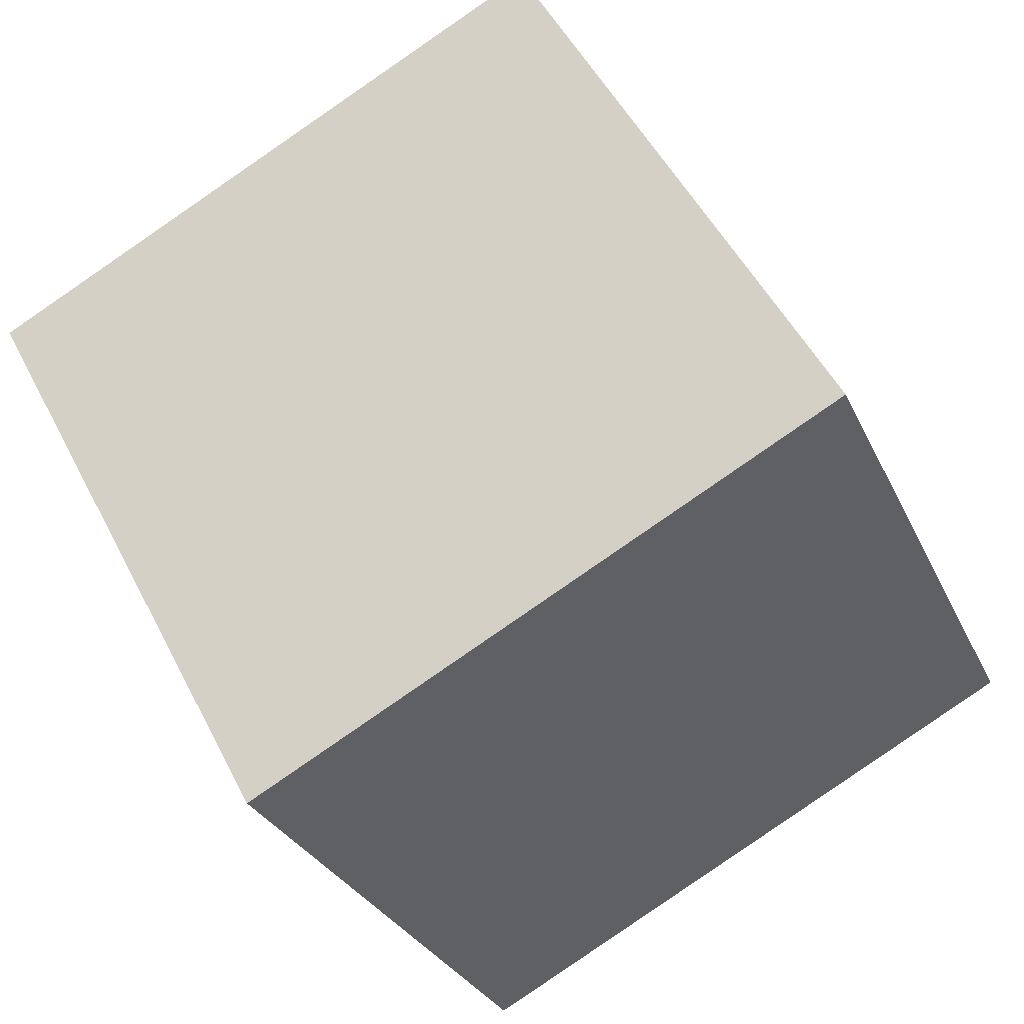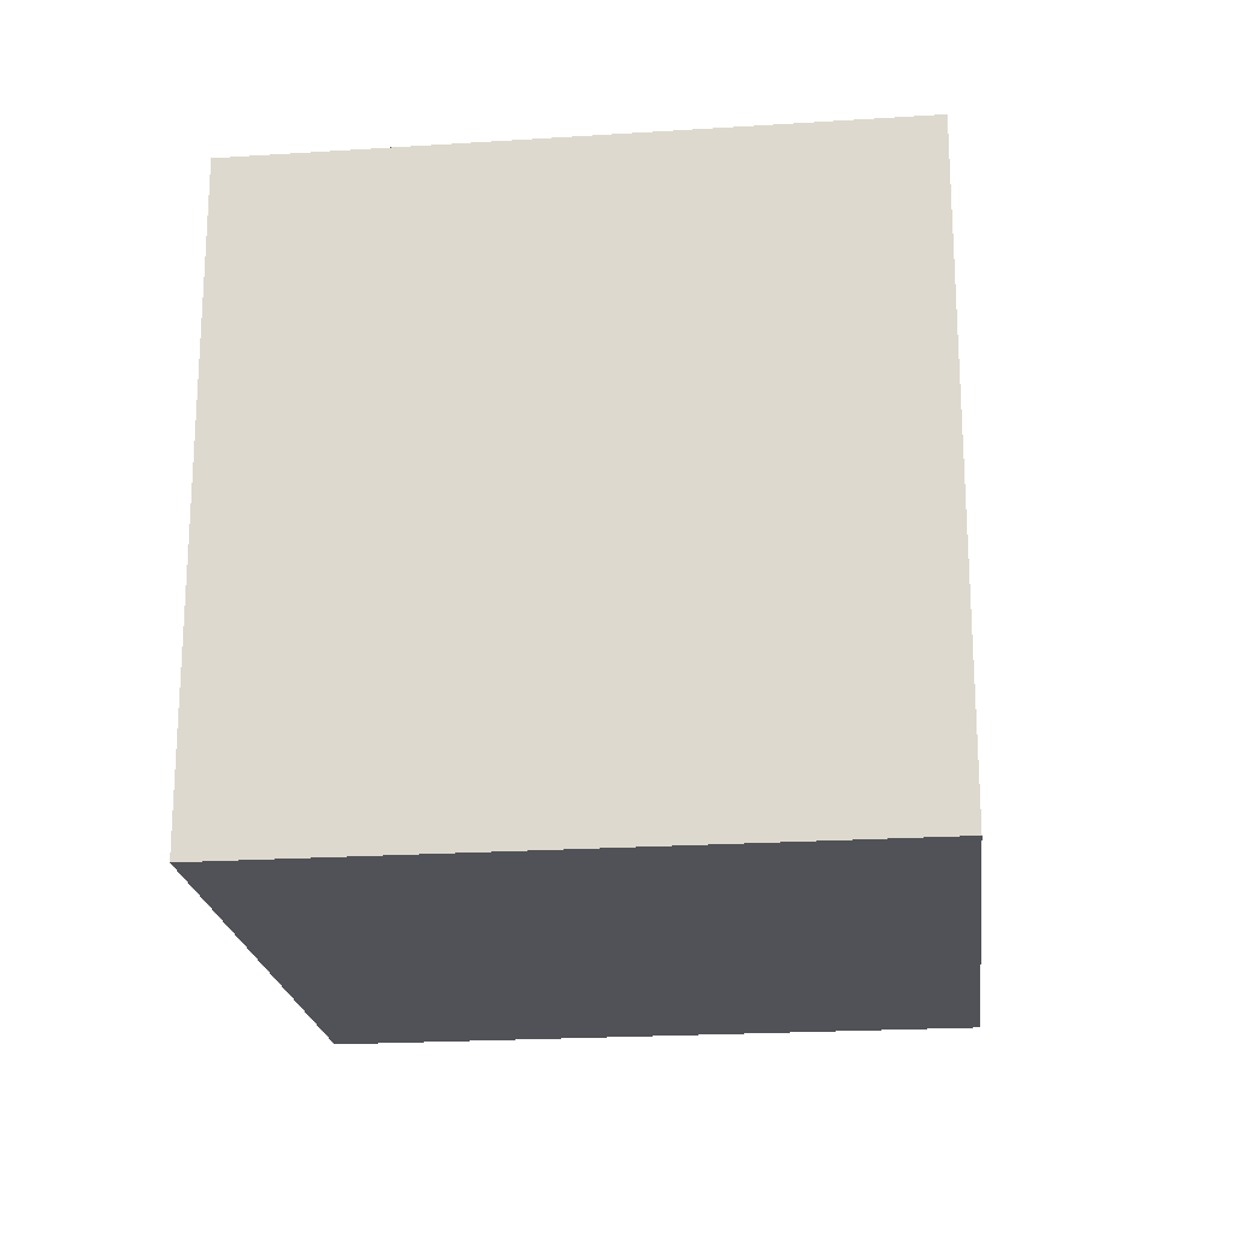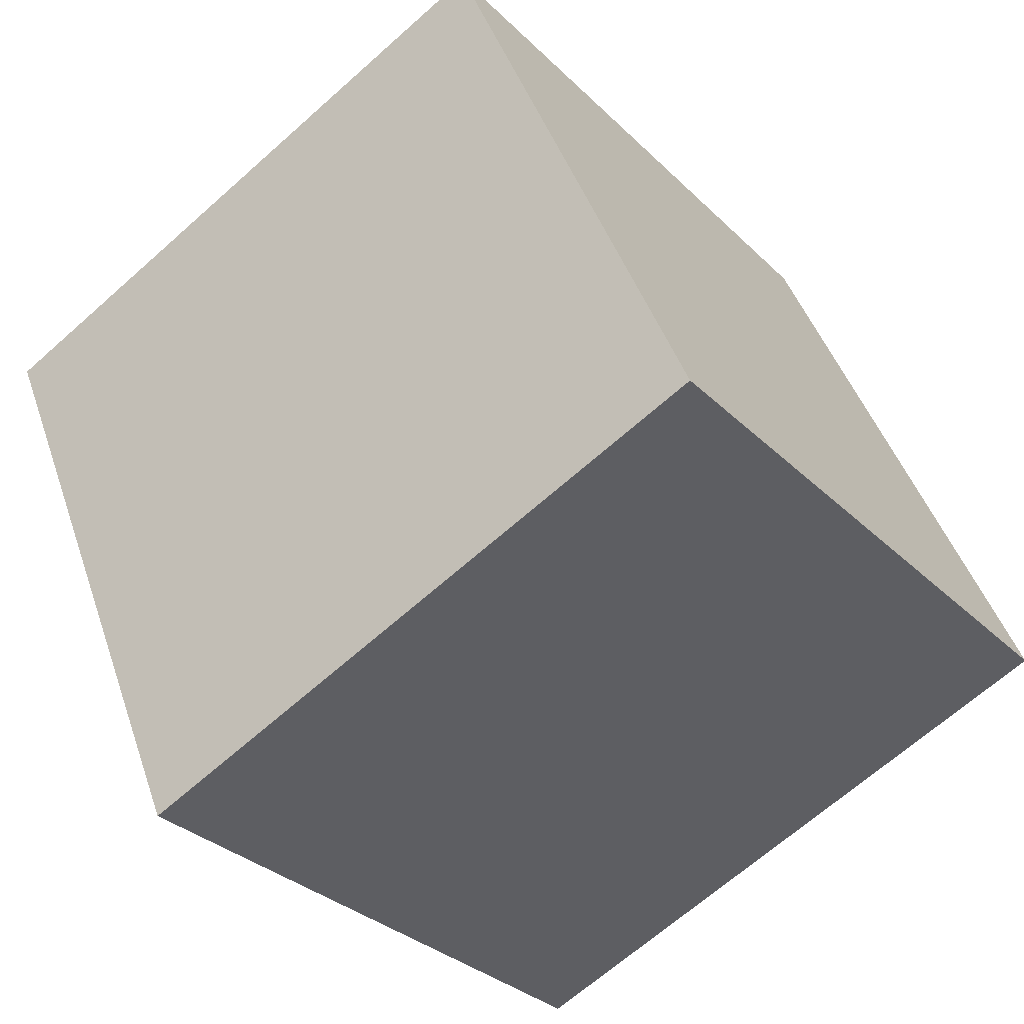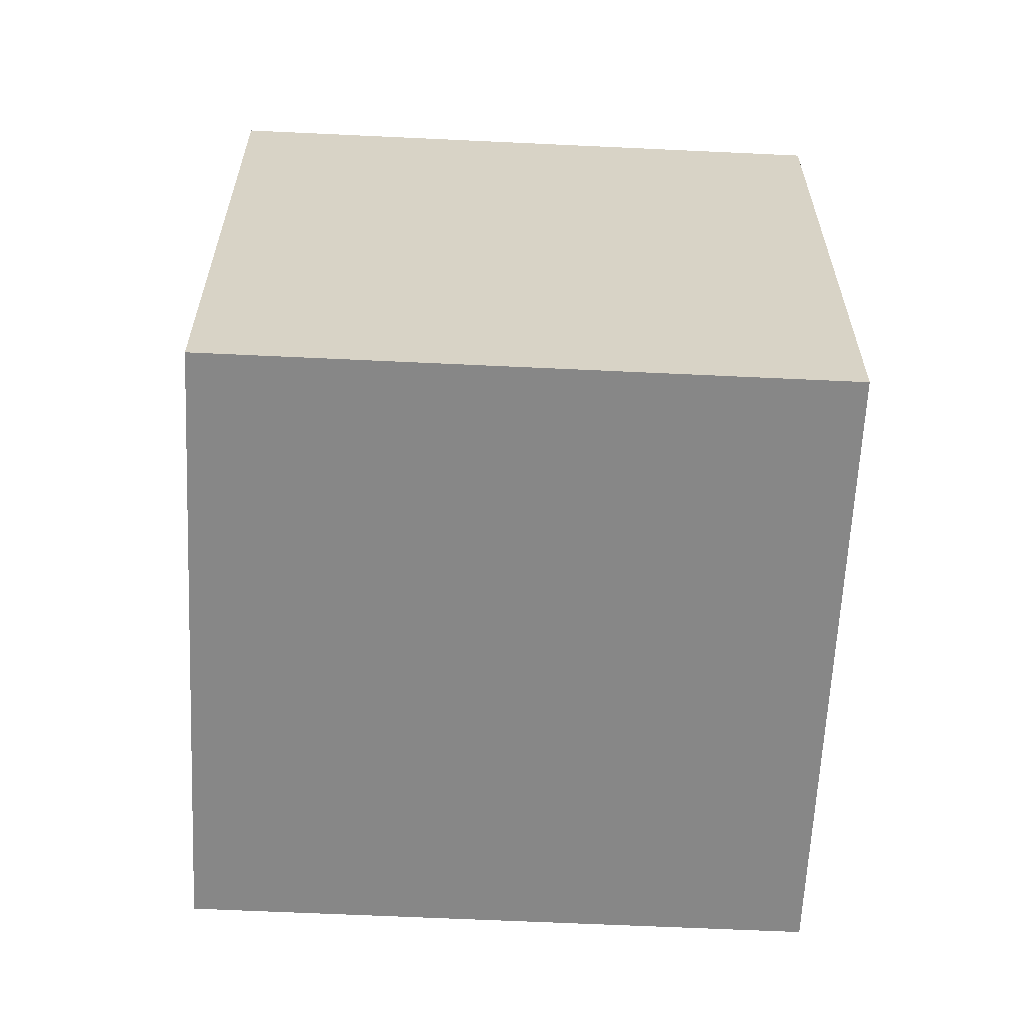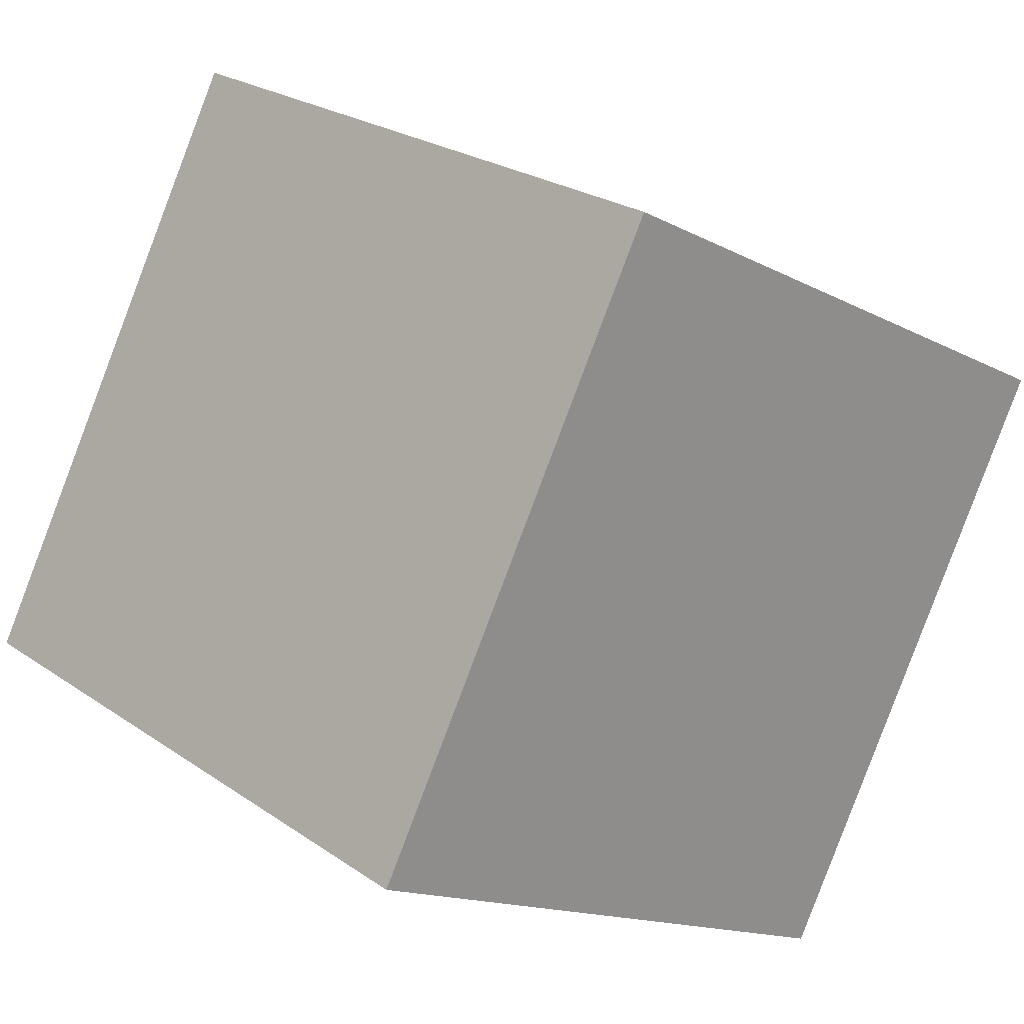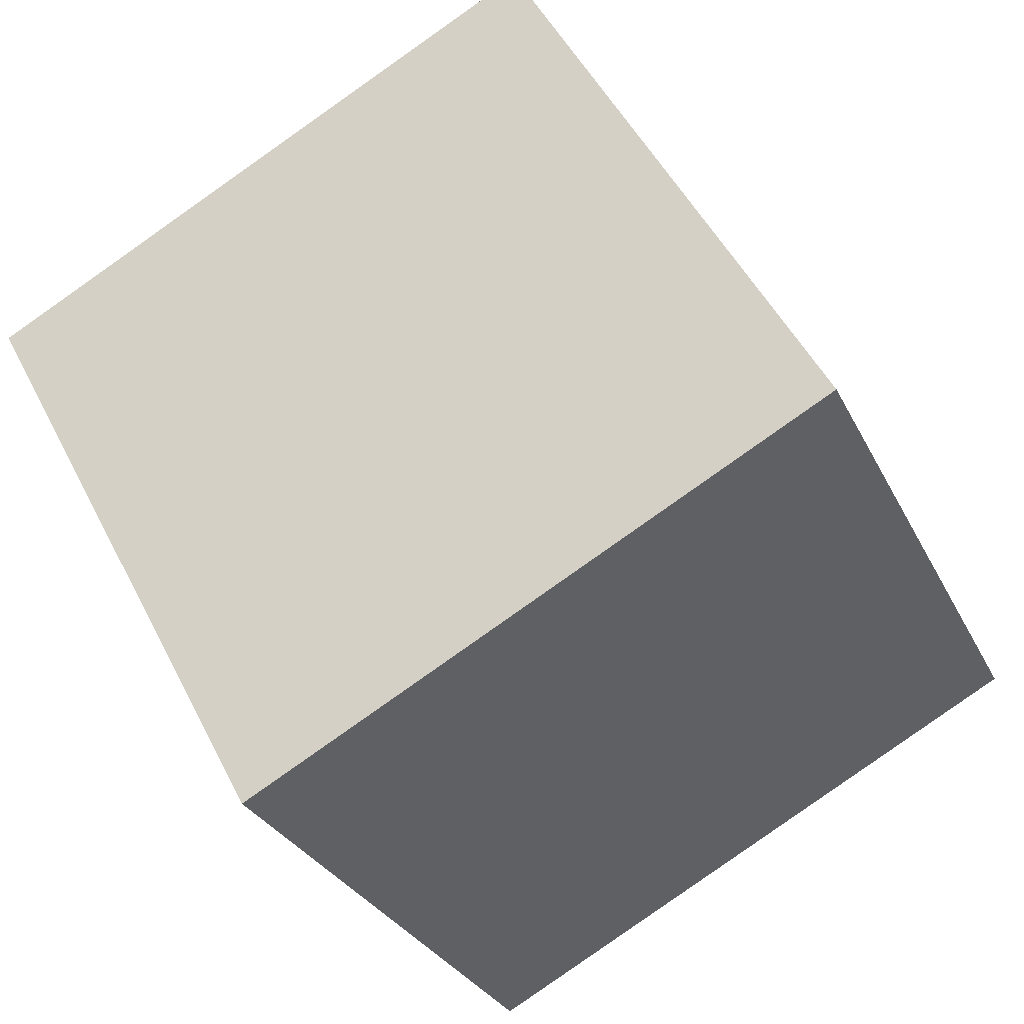
<metadata>
{"format":"obj","ext":"obj","renderer":"f3d","projection":"perspective","resolution":1024,"background":"white","views":[{"elev":-28.7,"azim":-159.3,"up":"+Z"},{"elev":-21.4,"azim":34.8,"up":"+Y"},{"elev":-66.5,"azim":131.8,"up":"+Z"},{"elev":-62.4,"azim":115.5,"up":"+Y"},{"elev":24.3,"azim":-41.6,"up":"+Z"},{"elev":-28.9,"azim":-158.2,"up":"+Z"}]}
</metadata>
<code>
o Pillar.021_Cube.023
v -175.9 0 49.15
v -175.9 50 49.15
v -152.2 0 93.19
v -152.2 50 93.19
v -219.9 0 72.81
v -219.9 50 72.81
v -196.3 0 116.9
v -196.3 50 116.9
v -152.2 0 93.19
v -152.2 0 93.19
v -175.9 0 49.15
v -175.9 0 49.15
v -175.9 50 49.15
v -175.9 50 49.15
v -152.2 50 93.19
v -152.2 50 93.19
v -196.3 0 116.9
v -196.3 0 116.9
v -196.3 50 116.9
v -196.3 50 116.9
v -219.9 0 72.81
v -219.9 0 72.81
v -219.9 50 72.81
v -219.9 50 72.81
f 13 9 11
f 16 17 10
f 20 21 18
f 24 12 22
f 7 1 3
f 4 6 8
f 13 15 9
f 16 19 17
f 20 23 21
f 24 14 12
f 7 5 1
f 4 2 6

</code>
